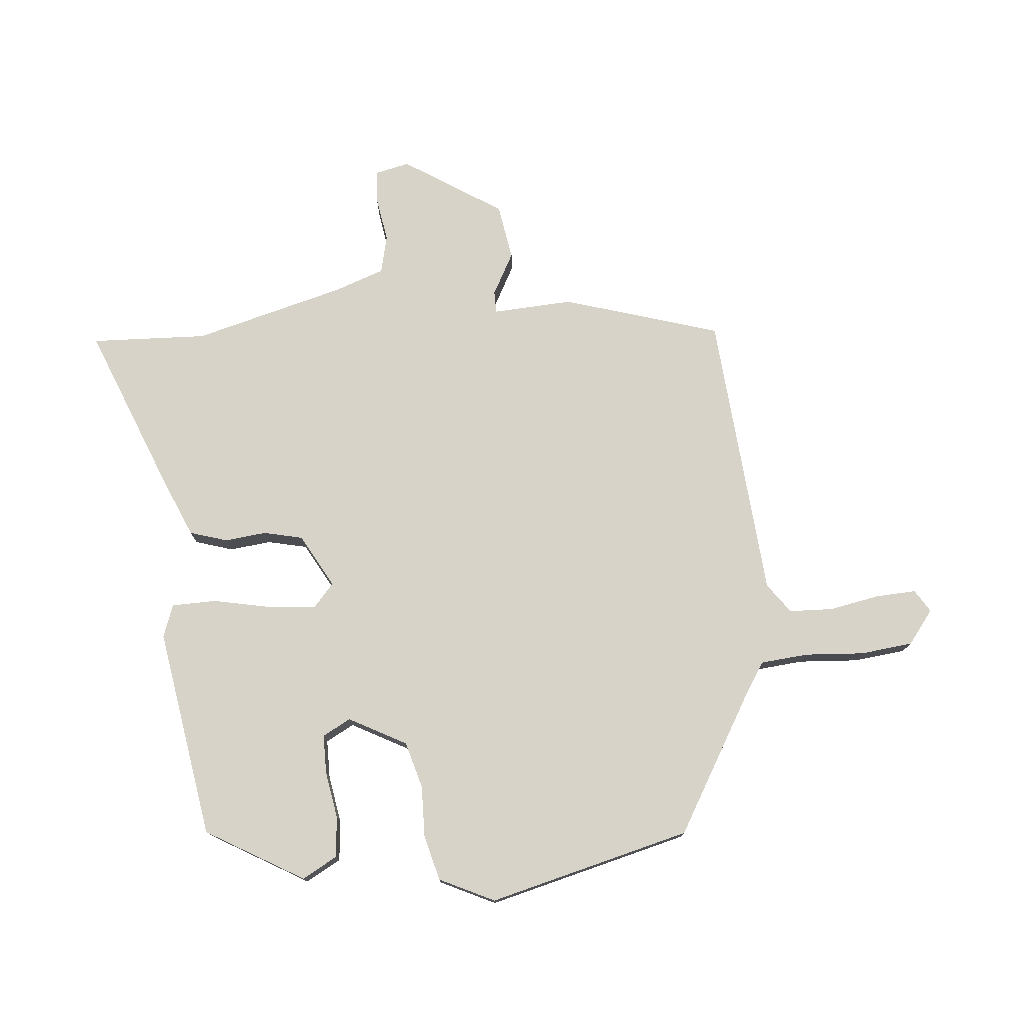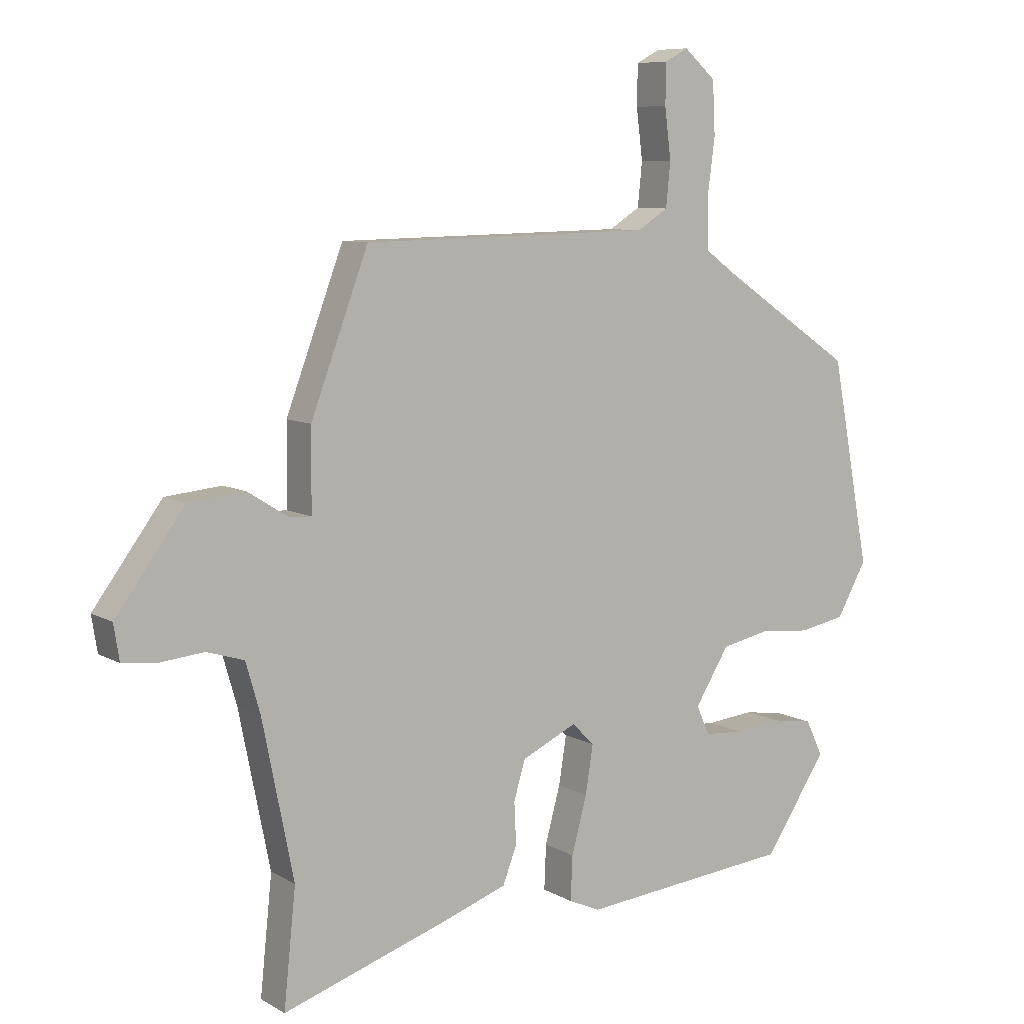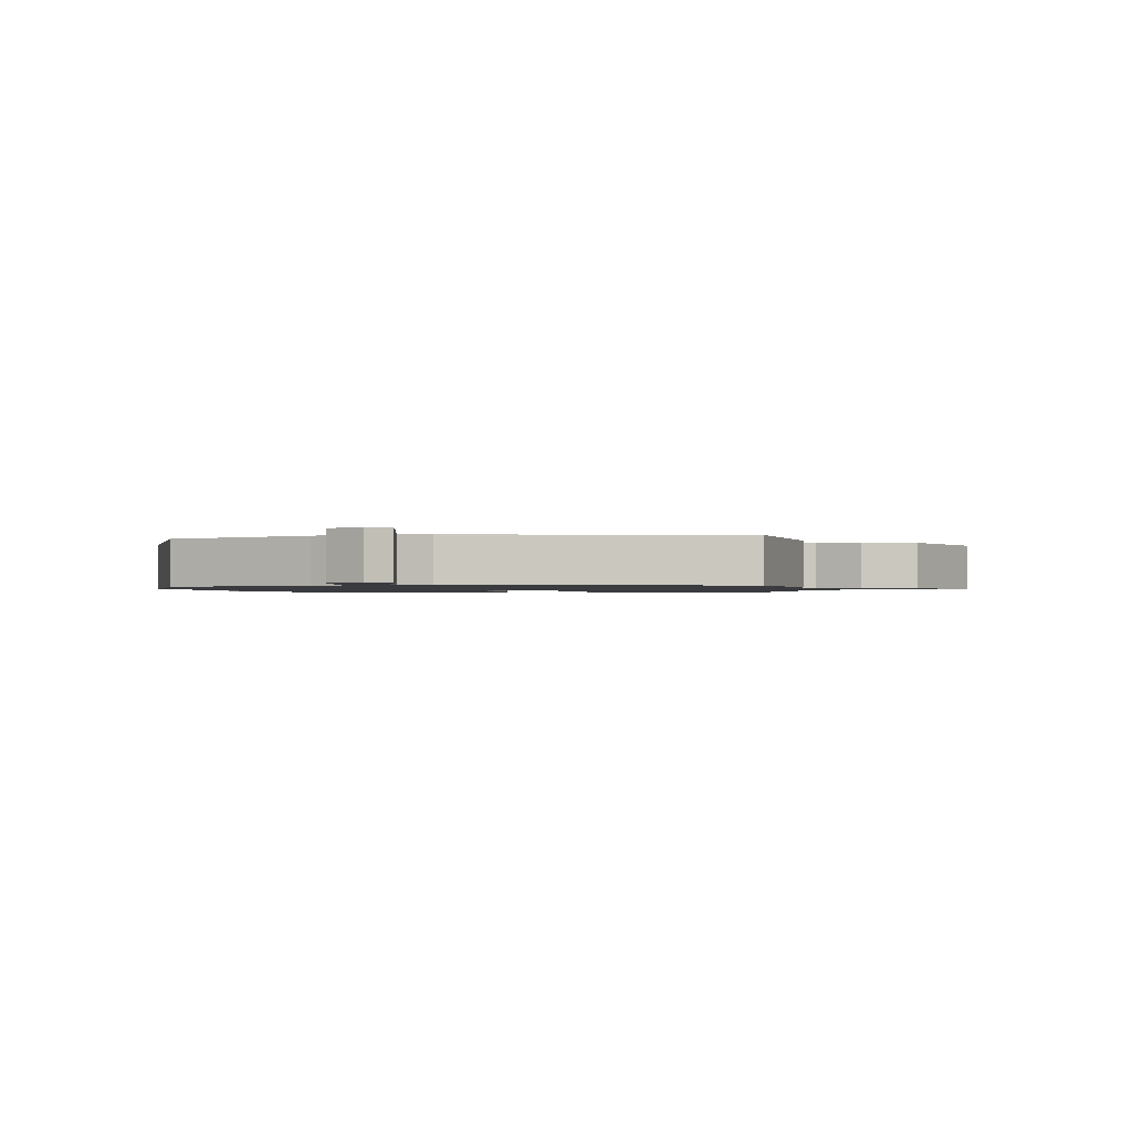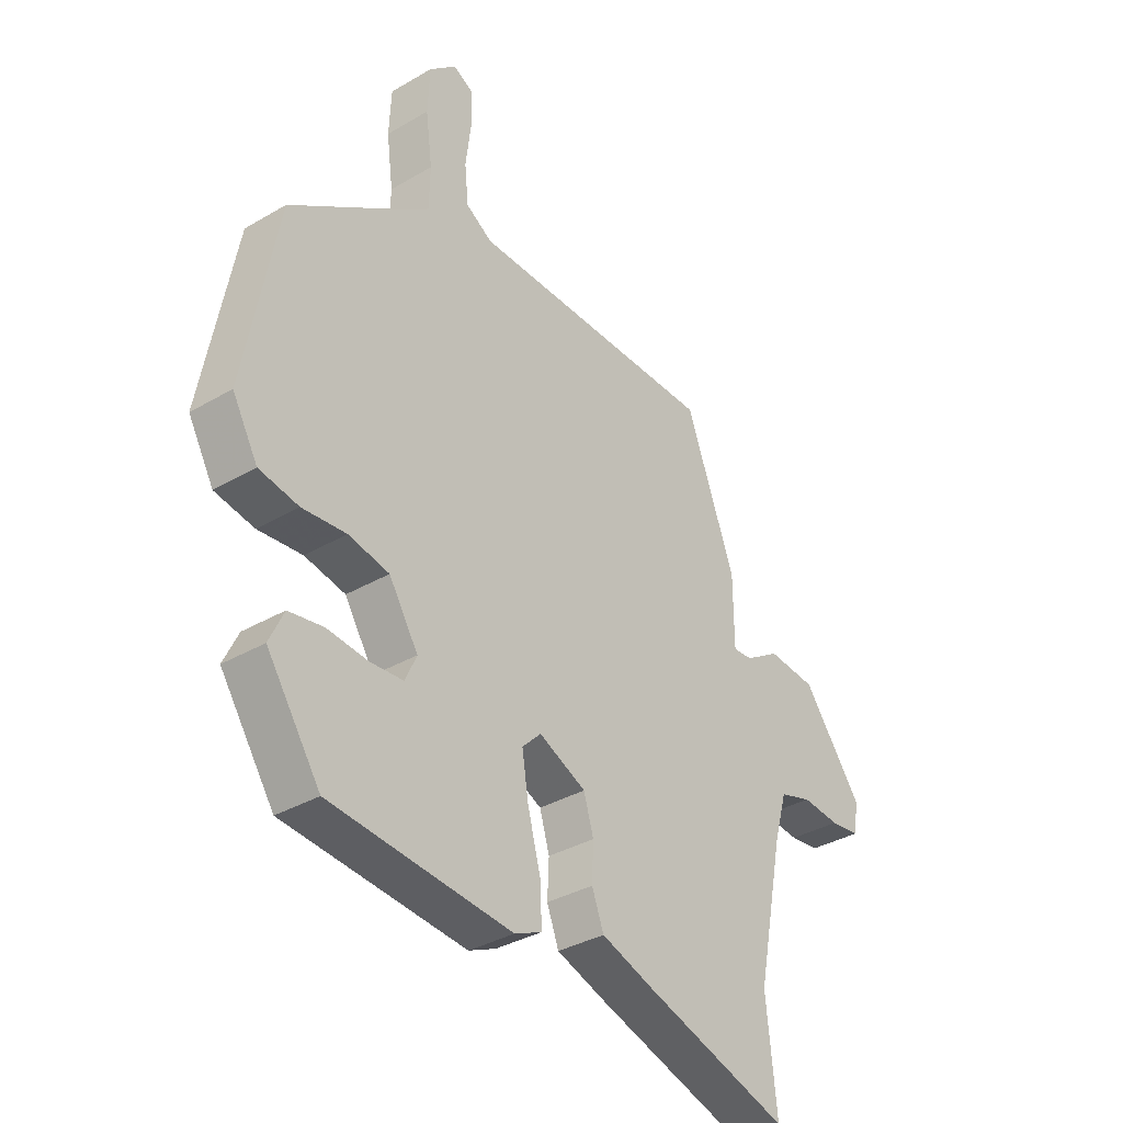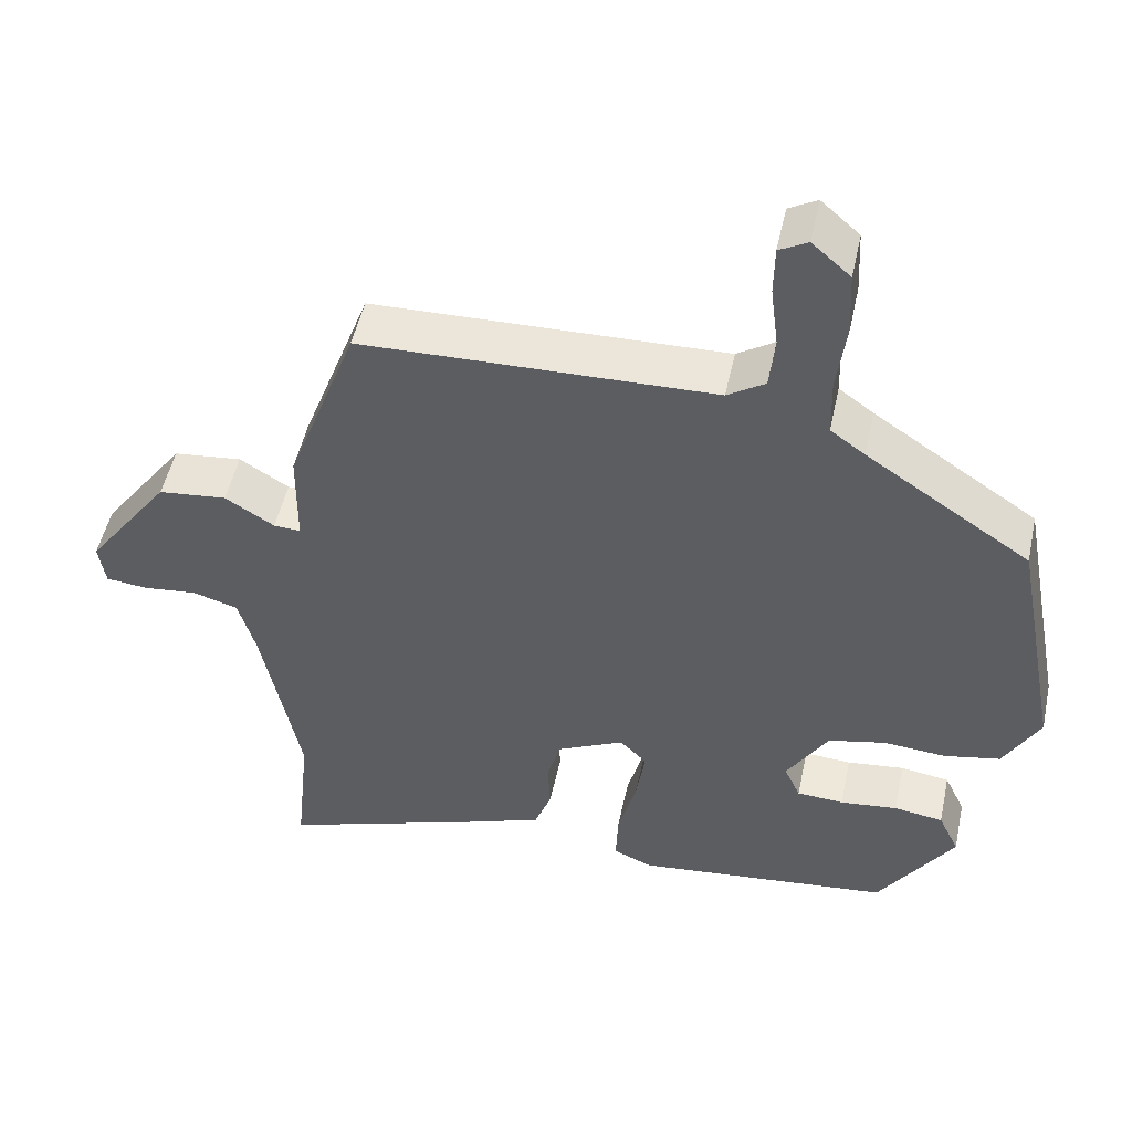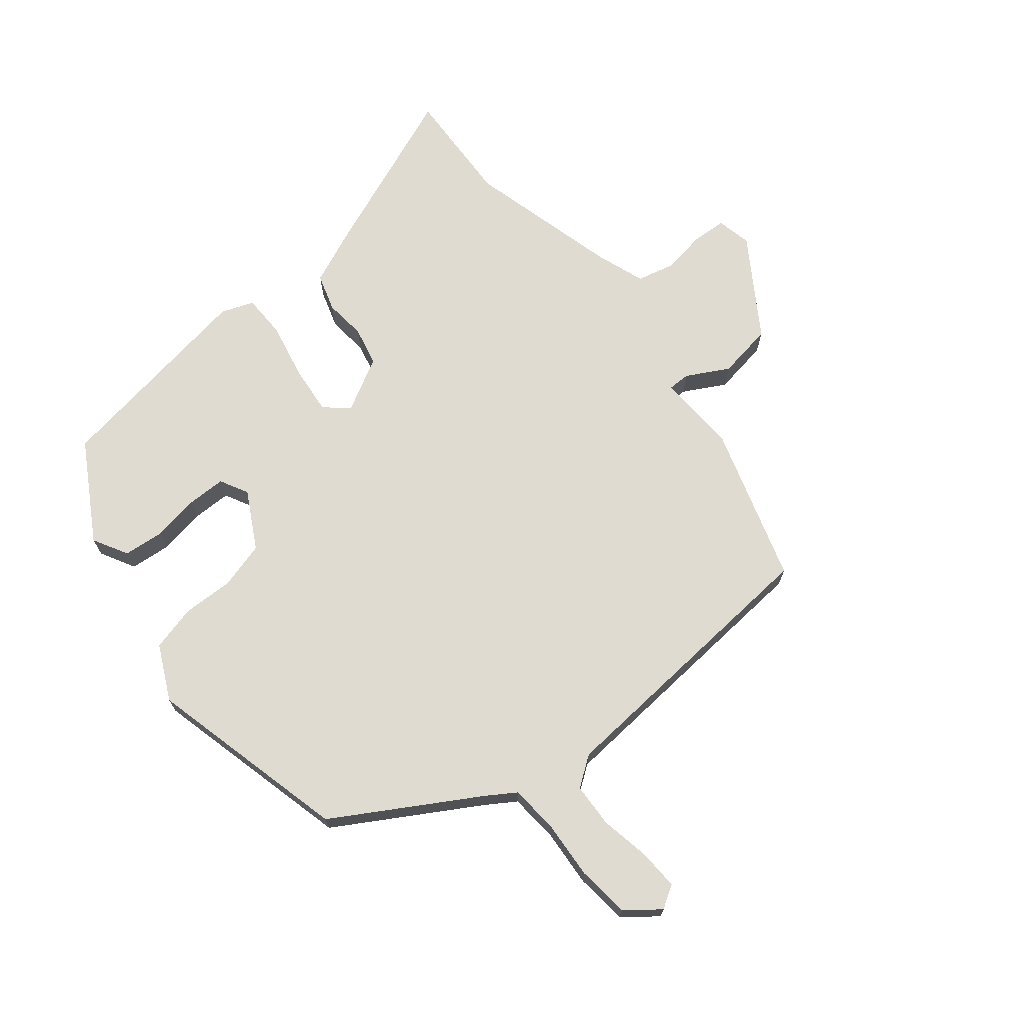
<metadata>
{"format":"obj","ext":"obj","renderer":"f3d","projection":"perspective","resolution":1024,"background":"white","views":[{"elev":76.3,"azim":-98.7,"up":"+Y"},{"elev":8.2,"azim":146.5,"up":"+Z"},{"elev":-1.2,"azim":-2.4,"up":"+Y"},{"elev":-34.7,"azim":-51.7,"up":"+Z"},{"elev":50.0,"azim":-168.0,"up":"+Z"},{"elev":70.1,"azim":-42.4,"up":"+Y"}]}
</metadata>
<code>
v -0.484 0.07 0.308
v -0.27 0.07 0.452
v -0.225 0.07 0.485
v -0.223 0.07 0.561
v -0.235 0.07 0.654
v -0.231 0.07 0.737
v -0.181 0.07 0.781
v -0.144 0.07 0.761
v -0.143 0.07 0.697
v -0.153 0.07 0.617
v -0.146 0.07 0.548
v -0.097 0.07 0.517
v 0.362 0.07 0.508
v 0.453 0.07 0.265
v 0.454 0.07 0.138
v 0.489 0.07 0.14
v 0.553 0.07 0.18
v 0.642 0.07 0.171
v 0.751 0.07 0.023
v 0.742 0.07 -0.033
v 0.688 0.07 -0.039
v 0.618 0.07 -0.032
v 0.559 0.07 -0.05
v 0.536 0.07 -0.13
v 0.487 0.07 -0.374
v 0.506 0.07 -0.557
v 0.236 0.07 -0.468
v 0.141 0.07 -0.434
v 0.119 0.07 -0.376
v 0.122 0.07 -0.31
v 0.104 0.07 -0.249
v 0.017 0.07 -0.208
v -0.018 0.07 -0.243
v -0.006 0.07 -0.319
v 0.018 0.07 -0.408
v 0.021 0.07 -0.478
v -0.029 0.07 -0.5
v -0.364 0.07 -0.467
v -0.463 0.07 -0.319
v -0.436 0.07 -0.262
v -0.372 0.07 -0.252
v -0.297 0.07 -0.26
v -0.236 0.07 -0.256
v -0.215 0.07 -0.21
v -0.269 0.07 -0.123
v -0.344 0.07 -0.107
v -0.425 0.07 -0.114
v -0.498 0.07 -0.1
v -0.545 0.07 -0.016
v -0.484 0 0.308
v -0.27 0 0.452
v -0.225 0 0.485
v -0.223 0 0.561
v -0.235 0 0.654
v -0.231 0 0.737
v -0.181 0 0.781
v -0.144 0 0.761
v -0.143 0 0.697
v -0.153 0 0.617
v -0.146 0 0.548
v -0.097 0 0.517
v 0.362 0 0.508
v 0.453 0 0.265
v 0.454 0 0.138
v 0.489 0 0.14
v 0.553 0 0.18
v 0.642 0 0.171
v 0.751 0 0.023
v 0.742 0 -0.033
v 0.688 0 -0.039
v 0.618 0 -0.032
v 0.559 0 -0.05
v 0.536 0 -0.13
v 0.487 0 -0.374
v 0.506 0 -0.557
v 0.236 0 -0.468
v 0.141 0 -0.434
v 0.119 0 -0.376
v 0.122 0 -0.31
v 0.104 0 -0.249
v 0.017 0 -0.208
v -0.018 0 -0.243
v -0.006 0 -0.319
v 0.018 0 -0.408
v 0.021 0 -0.478
v -0.029 0 -0.5
v -0.364 0 -0.467
v -0.463 0 -0.319
v -0.436 0 -0.262
v -0.372 0 -0.252
v -0.297 0 -0.26
v -0.236 0 -0.256
v -0.215 0 -0.21
v -0.269 0 -0.123
v -0.344 0 -0.107
v -0.425 0 -0.114
v -0.498 0 -0.1
v -0.545 0 -0.016
f 49 1 2
f 48 49 2
f 47 48 2
f 46 47 2
f 45 46 2 3
f 44 45 3
f 40 41 42
f 39 40 42
f 38 39 42
f 37 38 42
f 36 37 42
f 35 36 42
f 34 35 42
f 33 34 42 43
f 32 33 43 44
f 28 29 30
f 27 28 30
f 26 27 30
f 25 26 30
f 24 25 30 31
f 23 24 31 32
f 20 21 22
f 19 20 22
f 18 19 22
f 17 18 22
f 16 17 22
f 23 32 44
f 22 23 44
f 16 22 44
f 15 16 44
f 15 44 3
f 14 15 3
f 13 14 3
f 12 13 3
f 8 9 10
f 7 8 10
f 6 7 10
f 5 6 10
f 4 5 10
f 11 12 3 4
f 4 10 11
f 51 50 98
f 51 98 97
f 51 97 96
f 51 96 95
f 52 51 95 94
f 52 94 93
f 91 90 89
f 91 89 88
f 91 88 87
f 91 87 86
f 91 86 85
f 91 85 84
f 91 84 83
f 92 91 83 82
f 93 92 82 81
f 79 78 77
f 79 77 76
f 79 76 75
f 79 75 74
f 80 79 74 73
f 81 80 73 72
f 71 70 69
f 71 69 68
f 71 68 67
f 71 67 66
f 71 66 65
f 93 81 72
f 93 72 71
f 93 71 65
f 93 65 64
f 52 93 64
f 52 64 63
f 52 63 62
f 52 62 61
f 59 58 57
f 59 57 56
f 59 56 55
f 59 55 54
f 59 54 53
f 53 52 61 60
f 60 59 53
f 1 50 51 2
f 2 51 52 3
f 3 52 53 4
f 4 53 54 5
f 5 54 55 6
f 6 55 56 7
f 7 56 57 8
f 8 57 58 9
f 9 58 59 10
f 10 59 60 11
f 11 60 61 12
f 12 61 62 13
f 13 62 63 14
f 14 63 64 15
f 15 64 65 16
f 16 65 66 17
f 17 66 67 18
f 18 67 68 19
f 19 68 69 20
f 20 69 70 21
f 21 70 71 22
f 22 71 72 23
f 23 72 73 24
f 24 73 74 25
f 25 74 75 26
f 26 75 76 27
f 27 76 77 28
f 28 77 78 29
f 29 78 79 30
f 30 79 80 31
f 31 80 81 32
f 32 81 82 33
f 33 82 83 34
f 34 83 84 35
f 35 84 85 36
f 36 85 86 37
f 37 86 87 38
f 38 87 88 39
f 39 88 89 40
f 40 89 90 41
f 41 90 91 42
f 42 91 92 43
f 43 92 93 44
f 44 93 94 45
f 45 94 95 46
f 46 95 96 47
f 47 96 97 48
f 48 97 98 49
f 49 98 50 1

</code>
